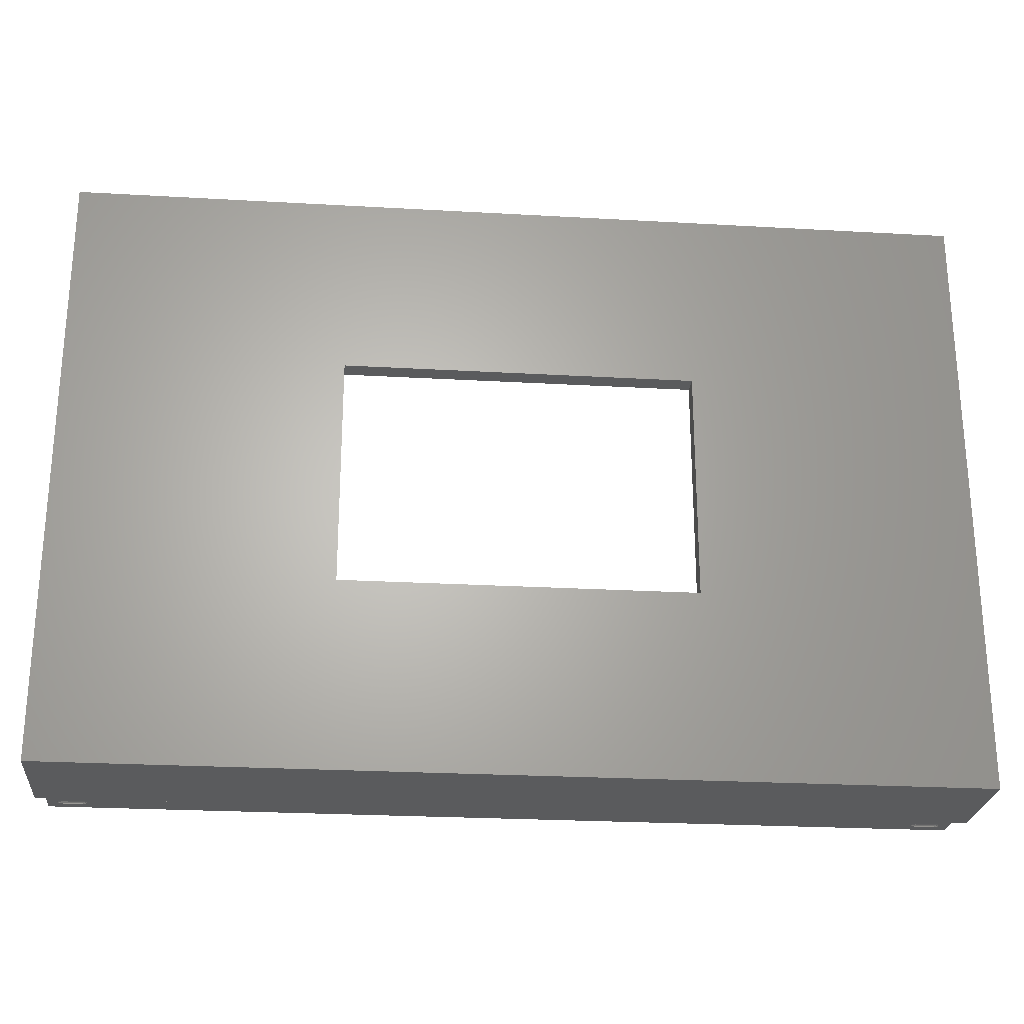
<metadata>
{"format":"stl","ext":"stl","renderer":"f3d","projection":"perspective","resolution":1024,"background":"white","views":[{"elev":-25.0,"azim":174.7,"up":"+Y"}]}
</metadata>
<code>
# stl→obj: 452 verts, 904 faces
v 93.5 62.5 2
v 65.9 44.2 2
v 93.5 1.5 2
v 29.1 44.2 2
v 1.5 62.5 2
v 29.1 19.8 2
v 65.9 19.8 2
v 1.5 1.5 2
v 1.5 1.5 17
v 1.5 62.5 17
v 93.5 62.5 17
v 93.5 1.5 17
v 65.9 19.8 0
v 65.9 44.2 0
v 95 0 0
v 95 64 0
v 29.1 19.8 0
v 0 0 0
v 29.1 44.2 0
v 0 64 0
v 95 51.2 13
v 95 12.8 13
v 95 51.2 11.75
v 95 64 11.75
v 95 12.8 11.75
v 95 0 11.75
v 94.25 63.25 17
v 94.25 0.75 17
v 0.75 63.25 17
v 0.75 0.75 17
v 0 51.2 11.75
v 0 64 11.75
v 0 12.8 11.75
v 0 51.2 13
v 0 0 11.75
v 0 12.8 13
v 76 64 11.75
v 19 64 11.75
v 19 64 13
v 76 64 13
v 19 0 11.75
v 76 0 11.75
v 76 0 13
v 19 0 13
v 94.25 12.8 13.75
v 94.25 51.2 13.75
v 19 63.25 13.75
v 76 63.25 13.75
v 0.75 51.2 13.75
v 0.75 12.8 13.75
v 76 0.75 13.75
v 19 0.75 13.75
v 94.25 62.25 15.51
v 94.25 63.25 13.75
v 94.25 62.12 15.74
v 94.25 61.88 15.88
v 94.25 59.62 15.88
v 94.25 59.25 15.51
v 94.25 59.25 15.24
v 94.25 59.38 15.74
v 94.25 4.384 15.88
v 94.25 4.616 15.74
v 94.25 4.75 15.51
v 94.25 1.75 15.51
v 94.25 1.75 15.24
v 94.25 1.884 15.74
v 94.25 2.116 15.88
v 94.25 62.25 15.24
v 94.25 62.12 15.01
v 94.25 61.88 14.88
v 94.25 59.62 14.88
v 94.25 59.38 15.01
v 94.25 4.75 15.24
v 94.25 4.616 15.01
v 94.25 4.384 14.88
v 94.25 0.75 13.75
v 94.25 2.116 14.88
v 94.25 1.884 15.01
v 0.75 4.616 15.01
v 0.75 4.75 15.24
v 0.75 4.384 14.88
v 0.75 0.75 13.75
v 0.75 1.75 15.24
v 0.75 1.75 15.51
v 0.75 1.884 15.01
v 0.75 2.116 14.88
v 0.75 63.25 13.75
v 0.75 62.25 15.24
v 0.75 62.12 15.01
v 0.75 61.88 14.88
v 0.75 59.62 14.88
v 0.75 59.25 15.24
v 0.75 59.25 15.51
v 0.75 59.38 15.01
v 0.75 62.25 15.51
v 0.75 62.12 15.74
v 0.75 61.88 15.88
v 0.75 59.62 15.88
v 0.75 59.38 15.74
v 0.75 4.384 15.88
v 0.75 4.75 15.51
v 0.75 4.616 15.74
v 0.75 2.116 15.88
v 0.75 1.884 15.74
v 90.62 63.25 15.88
v 90.38 63.25 15.74
v 4.384 63.25 15.88
v 90.25 63.25 15.51
v 90.25 63.25 15.24
v 4.616 63.25 15.74
v 90.38 63.25 15.01
v 4.75 63.25 15.51
v 90.62 63.25 14.88
v 4.75 63.25 15.24
v 92.88 63.25 15.88
v 93.12 63.25 15.74
v 93.25 63.25 15.51
v 93.25 63.25 15.24
v 92.88 63.25 14.88
v 4.616 63.25 15.01
v 93.12 63.25 15.01
v 2.116 63.25 15.88
v 1.884 63.25 15.74
v 1.75 63.25 15.51
v 1.75 63.25 15.24
v 4.384 63.25 14.88
v 1.884 63.25 15.01
v 2.116 63.25 14.88
v 4.384 0.75 15.88
v 4.616 0.75 15.74
v 90.62 0.75 15.88
v 4.75 0.75 15.51
v 4.75 0.75 15.24
v 90.38 0.75 15.74
v 4.616 0.75 15.01
v 90.25 0.75 15.51
v 4.384 0.75 14.88
v 90.25 0.75 15.24
v 2.116 0.75 15.88
v 1.884 0.75 15.74
v 1.75 0.75 15.51
v 1.75 0.75 15.24
v 2.116 0.75 14.88
v 90.38 0.75 15.01
v 1.884 0.75 15.01
v 92.88 0.75 15.88
v 93.12 0.75 15.74
v 93.25 0.75 15.51
v 93.25 0.75 15.24
v 90.62 0.75 14.88
v 93.12 0.75 15.01
v 92.88 0.75 14.88
v 4.567 0.8415 15.74
v 4.317 0.808 15.88
v 4.433 0.9085 15.74
v 4.25 0.817 15.88
v 4.5 0.9665 15.51
v 4.683 0.875 15.51
v 2.25 0.933 15.01
v 4.25 1 15.24
v 2.25 1 15.24
v 4.25 0.933 15.01
v 4.25 0.933 15.74
v 4.25 1 15.51
v 2.25 1 15.51
v 4.683 0.875 15.24
v 4.5 0.9665 15.24
v 4.567 0.8415 15.01
v 2.183 0.808 15.88
v 1.933 0.8415 15.74
v 2.067 0.9085 15.74
v 4.366 0.7835 15.88
v 4.433 0.9085 15.01
v 4.25 0.817 14.88
v 4.317 0.808 14.88
v 4.366 0.7835 14.88
v 1.817 0.875 15.24
v 2.067 0.9085 15.01
v 2 0.9665 15.24
v 1.933 0.8415 15.01
v 2.25 0.933 15.74
v 2.134 0.7835 14.88
v 2.134 0.7835 15.88
v 2 0.9665 15.51
v 2.25 0.817 14.88
v 2.25 0.817 15.88
v 2.183 0.808 14.88
v 1.817 0.875 15.51
v 0.933 2.25 15.74
v 0.817 4.25 15.88
v 0.933 4.25 15.74
v 0.817 2.25 15.88
v 0.9085 4.433 15.74
v 1 4.25 15.51
v 0.9665 2 15.24
v 1 2.25 15.51
v 1 2.25 15.24
v 0.9665 2 15.51
v 0.8415 4.567 15.74
v 0.8415 4.567 15.01
v 0.7835 4.366 14.88
v 0.808 4.317 14.88
v 0.817 2.25 14.88
v 0.933 4.25 15.01
v 0.817 4.25 14.88
v 0.933 2.25 15.01
v 1 4.25 15.24
v 0.9665 4.5 15.51
v 0.9665 4.5 15.24
v 0.9085 2.067 15.01
v 0.9085 4.433 15.01
v 0.808 4.317 15.88
v 0.7835 4.366 15.88
v 0.8415 1.933 15.01
v 0.875 1.817 15.24
v 0.875 4.683 15.24
v 0.875 4.683 15.51
v 0.808 2.183 14.88
v 0.7835 2.134 14.88
v 0.875 1.817 15.51
v 0.8415 1.933 15.74
v 0.9085 2.067 15.74
v 0.7835 2.134 15.88
v 0.808 2.183 15.88
v 90.43 0.8415 15.74
v 90.57 0.9085 15.74
v 90.68 0.808 15.88
v 90.57 0.9085 15.01
v 90.75 1 15.24
v 90.5 0.9665 15.24
v 93 0.9665 15.51
v 93.07 0.8415 15.74
v 92.93 0.9085 15.74
v 92.82 0.808 14.88
v 92.93 0.9085 15.01
v 92.75 0.817 14.88
v 90.75 0.933 15.74
v 90.75 0.817 15.88
v 90.75 0.817 14.88
v 92.75 0.933 15.01
v 90.75 0.933 15.01
v 92.75 0.933 15.74
v 92.75 0.817 15.88
v 93.18 0.875 15.51
v 90.63 0.7835 15.88
v 92.75 1 15.24
v 90.75 1 15.51
v 90.5 0.9665 15.51
v 92.75 1 15.51
v 93 0.9665 15.24
v 92.82 0.808 15.88
v 90.43 0.8415 15.01
v 90.68 0.808 14.88
v 90.63 0.7835 14.88
v 90.32 0.875 15.51
v 90.32 0.875 15.24
v 93.18 0.875 15.24
v 92.87 0.7835 14.88
v 93.07 0.8415 15.01
v 92.87 0.7835 15.88
v 94.18 2.25 15.88
v 94.07 4.25 15.74
v 94.18 4.25 15.88
v 94.07 2.25 15.74
v 94.09 4.433 15.74
v 94 4.25 15.51
v 94.03 2 15.51
v 94 2.25 15.24
v 94 2.25 15.51
v 94.03 2 15.24
v 94.16 4.567 15.74
v 94.19 4.317 14.88
v 94.22 4.366 14.88
v 94.16 4.567 15.01
v 94.07 2.25 15.01
v 94.18 4.25 14.88
v 94.07 4.25 15.01
v 94.18 2.25 14.88
v 94.03 4.5 15.24
v 94.03 4.5 15.51
v 94 4.25 15.24
v 94.09 2.067 15.01
v 94.09 4.433 15.01
v 94.22 4.366 15.88
v 94.19 4.317 15.88
v 94.16 1.933 15.01
v 94.12 1.817 15.51
v 94.12 1.817 15.24
v 94.12 4.683 15.24
v 94.12 4.683 15.51
v 94.19 2.183 14.88
v 94.22 2.134 14.88
v 94.16 1.933 15.74
v 94.09 2.067 15.74
v 94.19 2.183 15.88
v 94.22 2.134 15.88
v 4.567 63.16 15.74
v 4.433 63.09 15.74
v 4.317 63.19 15.88
v 4.5 63.03 15.24
v 4.433 63.09 15.01
v 4.25 63 15.24
v 2.067 63.09 15.74
v 2 63.03 15.51
v 1.933 63.16 15.74
v 2.25 63.18 14.88
v 2.183 63.19 14.88
v 2.067 63.09 15.01
v 4.25 63.18 15.88
v 4.25 63.07 15.74
v 4.25 63.18 14.88
v 2.25 63.07 15.01
v 4.25 63.07 15.01
v 2.25 63.18 15.88
v 2.25 63.07 15.74
v 1.817 63.12 15.51
v 4.366 63.22 15.88
v 2.25 63 15.24
v 4.5 63.03 15.51
v 4.25 63 15.51
v 2.25 63 15.51
v 2 63.03 15.24
v 2.183 63.19 15.88
v 4.567 63.16 15.01
v 4.317 63.19 14.88
v 4.366 63.22 14.88
v 4.683 63.12 15.51
v 4.683 63.12 15.24
v 1.817 63.12 15.24
v 2.134 63.22 14.88
v 1.933 63.16 15.01
v 2.134 63.22 15.88
v 0.933 59.75 15.74
v 0.817 61.75 15.88
v 0.933 61.75 15.74
v 0.817 59.75 15.88
v 1 59.75 15.51
v 0.9085 59.57 15.74
v 1 61.75 15.24
v 0.9665 62 15.51
v 0.9665 62 15.24
v 1 61.75 15.51
v 0.8415 59.43 15.74
v 0.8415 59.43 15.01
v 0.808 59.68 14.88
v 0.7835 59.63 14.88
v 0.817 59.75 14.88
v 0.933 61.75 15.01
v 0.817 61.75 14.88
v 0.933 59.75 15.01
v 0.9665 59.5 15.24
v 1 59.75 15.24
v 0.9665 59.5 15.51
v 0.9085 61.93 15.01
v 0.9085 59.57 15.01
v 0.808 59.68 15.88
v 0.7835 59.63 15.88
v 0.8415 62.07 15.01
v 0.875 62.18 15.51
v 0.875 62.18 15.24
v 0.875 59.32 15.24
v 0.875 59.32 15.51
v 0.808 61.82 14.88
v 0.7835 61.87 14.88
v 0.8415 62.07 15.74
v 0.9085 61.93 15.74
v 0.808 61.82 15.88
v 0.7835 61.87 15.88
v 90.43 63.16 15.74
v 90.57 63.09 15.74
v 90.68 63.19 15.88
v 90.57 63.09 15.01
v 90.5 63.03 15.24
v 90.75 63 15.24
v 93 63.03 15.51
v 92.93 63.09 15.74
v 93.07 63.16 15.74
v 92.82 63.19 14.88
v 92.75 63.18 14.88
v 92.93 63.09 15.01
v 90.75 63.07 15.74
v 90.75 63.18 15.88
v 90.75 63.07 15.01
v 92.75 63.07 15.01
v 90.75 63.18 14.88
v 92.75 63.07 15.74
v 92.75 63.18 15.88
v 93.18 63.12 15.51
v 90.63 63.22 15.88
v 92.75 63 15.24
v 90.75 63 15.51
v 90.5 63.03 15.51
v 92.75 63 15.51
v 93 63.03 15.24
v 92.82 63.19 15.88
v 90.43 63.16 15.01
v 90.68 63.19 14.88
v 90.63 63.22 14.88
v 90.32 63.12 15.51
v 90.32 63.12 15.24
v 93.18 63.12 15.24
v 92.87 63.22 14.88
v 93.07 63.16 15.01
v 92.87 63.22 15.88
v 94.18 59.75 15.88
v 94.07 61.75 15.74
v 94.18 61.75 15.88
v 94.07 59.75 15.74
v 94.09 59.57 15.74
v 94 59.75 15.51
v 94 61.75 15.51
v 94.03 62 15.24
v 94.03 62 15.51
v 94 61.75 15.24
v 94.16 59.43 15.74
v 94.19 59.68 14.88
v 94.16 59.43 15.01
v 94.22 59.63 14.88
v 94.07 59.75 15.01
v 94.18 61.75 14.88
v 94.07 61.75 15.01
v 94.18 59.75 14.88
v 94.03 59.5 15.51
v 94 59.75 15.24
v 94.03 59.5 15.24
v 94.09 61.93 15.01
v 94.09 59.57 15.01
v 94.22 59.63 15.88
v 94.19 59.68 15.88
v 94.16 62.07 15.01
v 94.12 62.18 15.24
v 94.12 62.18 15.51
v 94.12 59.32 15.24
v 94.12 59.32 15.51
v 94.19 61.82 14.88
v 94.22 61.87 14.88
v 94.16 62.07 15.74
v 94.09 61.93 15.74
v 94.19 61.82 15.88
v 94.22 61.87 15.88
v 19 0.75 11.75
v 0.75 12.8 11.75
v 0.75 0.75 11.75
v 76 0.75 11.75
v 94.25 0.75 11.75
v 94.25 12.8 11.75
v 19 63.25 11.75
v 0.75 63.25 11.75
v 0.75 51.2 11.75
v 76 63.25 11.75
v 94.25 63.25 11.75
v 94.25 51.2 11.75
f 1 2 3
f 1 4 2
f 4 5 6
f 5 4 1
f 7 3 2
f 6 3 7
f 6 8 3
f 8 6 5
f 9 5 10
f 5 9 8
f 3 11 1
f 11 3 12
f 5 11 10
f 11 5 1
f 3 9 12
f 9 3 8
f 13 2 14
f 2 13 7
f 15 13 16
f 15 17 13
f 17 18 19
f 18 17 15
f 14 16 13
f 19 16 14
f 19 20 16
f 20 19 18
f 6 19 4
f 19 6 17
f 19 2 4
f 2 19 14
f 13 6 7
f 6 13 17
f 21 22 23
f 23 16 24
f 25 23 22
f 23 25 16
f 15 25 26
f 25 15 16
f 27 11 28
f 27 10 11
f 10 29 9
f 29 10 27
f 12 28 11
f 9 28 12
f 9 30 28
f 30 9 29
f 20 31 32
f 31 33 34
f 20 33 31
f 18 33 20
f 33 18 35
f 34 33 36
f 16 37 24
f 37 16 38
f 20 38 16
f 38 20 32
f 37 39 40
f 39 37 38
f 18 41 35
f 41 18 42
f 15 42 18
f 42 15 26
f 41 43 44
f 43 41 42
f 45 21 46
f 21 45 22
f 40 47 48
f 47 40 39
f 36 49 34
f 49 36 50
f 44 51 52
f 51 44 43
f 27 53 54
f 27 55 53
f 27 56 55
f 27 57 56
f 58 46 59
f 60 46 58
f 57 46 60
f 61 57 27
f 57 45 46
f 57 61 45
f 45 62 63
f 45 61 62
f 28 61 27
f 64 28 65
f 66 28 64
f 67 28 66
f 61 28 67
f 68 54 53
f 69 54 68
f 70 54 69
f 71 54 70
f 71 46 54
f 72 46 71
f 46 72 59
f 73 45 63
f 74 45 73
f 75 45 74
f 76 75 77
f 75 76 45
f 78 76 77
f 65 76 78
f 76 65 28
f 50 79 80
f 50 81 79
f 82 81 50
f 83 82 84
f 85 82 83
f 86 82 85
f 81 82 86
f 87 88 29
f 87 89 88
f 87 90 89
f 87 91 90
f 92 49 93
f 94 49 92
f 91 49 94
f 49 91 87
f 95 29 88
f 96 29 95
f 97 29 96
f 98 29 97
f 49 99 93
f 49 98 99
f 50 98 49
f 100 98 50
f 101 50 80
f 102 50 101
f 100 50 102
f 98 100 29
f 30 100 103
f 100 30 29
f 104 30 103
f 84 30 104
f 30 84 82
f 48 105 106
f 105 48 107
f 48 106 108
f 47 107 48
f 48 108 109
f 107 47 110
f 48 109 111
f 110 47 112
f 48 111 113
f 112 47 114
f 105 27 115
f 27 116 115
f 27 117 116
f 27 118 117
f 54 113 119
f 114 47 120
f 113 54 48
f 121 54 119
f 118 54 121
f 54 118 27
f 27 105 29
f 107 29 105
f 122 29 107
f 123 29 122
f 124 29 123
f 125 29 124
f 120 47 126
f 87 126 47
f 125 87 29
f 127 87 125
f 128 87 127
f 126 87 128
f 52 129 130
f 129 52 131
f 52 130 132
f 51 131 52
f 52 132 133
f 131 51 134
f 52 133 135
f 134 51 136
f 52 135 137
f 136 51 138
f 129 30 139
f 30 140 139
f 30 141 140
f 30 142 141
f 82 137 143
f 138 51 144
f 137 82 52
f 145 82 143
f 142 82 145
f 82 142 30
f 30 129 28
f 131 28 129
f 146 28 131
f 147 28 146
f 148 28 147
f 149 28 148
f 144 51 150
f 76 150 51
f 149 76 28
f 151 76 149
f 152 76 151
f 150 76 152
f 130 129 153
f 153 154 155
f 154 156 155
f 153 157 158
f 159 160 161
f 160 159 162
f 155 163 164
f 161 164 165
f 164 161 160
f 166 167 168
f 155 156 163
f 169 170 171
f 129 172 153
f 173 174 175
f 166 168 133
f 168 175 176
f 177 142 145
f 172 154 153
f 153 155 157
f 155 164 157
f 161 178 159
f 173 175 168
f 162 174 173
f 179 177 180
f 167 158 157
f 158 167 166
f 179 180 178
f 180 145 143
f 165 163 181
f 163 165 164
f 160 162 173
f 161 179 178
f 168 176 137
f 182 180 143
f 130 153 132
f 183 170 169
f 181 171 165
f 160 157 164
f 157 160 167
f 179 165 184
f 165 179 161
f 180 177 145
f 185 162 159
f 162 185 174
f 159 178 185
f 132 153 158
f 133 158 166
f 158 133 132
f 139 140 170
f 181 156 186
f 156 181 163
f 186 171 181
f 175 137 176
f 174 137 175
f 185 137 174
f 143 185 187
f 143 187 182
f 185 143 137
f 167 173 168
f 167 160 173
f 177 184 188
f 184 177 179
f 185 178 187
f 178 180 187
f 187 180 182
f 133 168 135
f 168 137 135
f 140 141 188
f 169 171 186
f 140 188 170
f 129 154 172
f 129 156 154
f 129 186 156
f 139 186 129
f 186 139 169
f 169 139 183
f 141 177 188
f 177 141 142
f 171 184 165
f 170 188 184
f 171 170 184
f 139 170 183
f 189 190 191
f 190 189 192
f 191 193 194
f 195 196 197
f 196 195 198
f 199 100 102
f 200 201 202
f 203 204 205
f 204 203 206
f 207 208 209
f 208 207 194
f 206 210 197
f 209 200 211
f 194 193 208
f 211 202 205
f 212 213 199
f 191 190 193
f 200 81 201
f 214 85 215
f 196 191 194
f 191 196 189
f 216 200 209
f 200 202 211
f 199 101 217
f 216 80 200
f 79 81 200
f 80 79 200
f 81 205 202
f 205 81 203
f 81 202 201
f 86 203 81
f 203 86 218
f 218 86 219
f 197 210 195
f 197 194 207
f 194 197 196
f 206 203 210
f 206 207 204
f 207 206 197
f 220 84 104
f 213 100 199
f 208 199 217
f 193 199 208
f 220 104 221
f 207 211 204
f 211 205 204
f 209 211 207
f 218 219 214
f 219 86 214
f 210 218 214
f 195 214 215
f 198 221 222
f 85 83 215
f 222 192 189
f 196 222 189
f 221 223 224
f 199 102 101
f 193 212 199
f 190 212 193
f 103 192 224
f 192 103 190
f 103 224 223
f 100 190 103
f 190 100 212
f 212 100 213
f 209 217 216
f 217 209 208
f 80 217 101
f 217 80 216
f 215 198 195
f 198 215 220
f 210 214 195
f 220 221 198
f 198 222 196
f 221 104 103
f 222 224 192
f 221 224 222
f 203 218 210
f 86 85 214
f 215 84 220
f 84 215 83
f 221 103 223
f 225 131 134
f 226 227 225
f 228 229 230
f 231 232 233
f 234 235 236
f 237 238 226
f 239 240 241
f 240 239 236
f 238 227 226
f 242 233 243
f 232 147 146
f 244 148 147
f 245 131 225
f 241 246 229
f 246 241 240
f 247 226 248
f 249 233 242
f 227 245 225
f 248 226 225
f 235 250 246
f 246 231 249
f 231 246 250
f 237 243 238
f 243 237 242
f 233 251 243
f 230 247 248
f 247 230 229
f 229 249 247
f 249 229 246
f 247 237 226
f 235 246 240
f 144 252 138
f 231 233 249
f 253 228 252
f 150 254 252
f 248 225 255
f 256 248 255
f 248 256 230
f 228 230 252
f 252 230 256
f 247 242 237
f 242 247 249
f 250 244 231
f 244 250 257
f 235 240 236
f 149 244 257
f 244 149 148
f 258 259 234
f 253 239 228
f 225 134 136
f 150 252 144
f 255 225 136
f 232 260 251
f 241 229 228
f 239 241 228
f 259 250 235
f 259 235 234
f 152 259 258
f 151 259 152
f 252 256 138
f 254 253 252
f 233 232 251
f 136 256 255
f 256 136 138
f 232 146 260
f 151 257 259
f 259 257 250
f 234 152 258
f 236 152 234
f 239 152 236
f 150 239 253
f 150 253 254
f 239 150 152
f 244 147 232
f 244 232 231
f 149 257 151
f 146 251 260
f 146 243 251
f 146 238 243
f 131 238 146
f 238 131 227
f 227 131 245
f 261 262 263
f 262 261 264
f 265 262 266
f 267 268 269
f 268 267 270
f 62 61 271
f 272 273 274
f 275 276 277
f 276 275 278
f 266 279 280
f 279 266 281
f 282 275 268
f 283 274 279
f 280 265 266
f 276 272 283
f 284 285 271
f 265 263 262
f 78 77 286
f 273 75 274
f 65 287 64
f 287 65 288
f 264 266 262
f 266 264 269
f 274 289 279
f 272 274 283
f 63 271 290
f 274 73 289
f 75 74 274
f 74 73 274
f 272 75 273
f 75 276 77
f 75 272 276
f 278 77 276
f 291 77 278
f 77 291 292
f 270 282 268
f 269 281 266
f 281 269 268
f 282 278 275
f 268 277 281
f 277 268 275
f 66 64 287
f 61 284 271
f 290 271 280
f 271 265 280
f 293 66 287
f 277 283 281
f 276 283 277
f 283 279 281
f 292 291 286
f 77 292 286
f 286 291 282
f 65 78 288
f 294 293 267
f 261 294 264
f 264 294 269
f 295 296 293
f 63 62 271
f 271 285 265
f 285 263 265
f 280 289 290
f 289 280 279
f 289 63 290
f 63 289 73
f 288 286 270
f 286 282 270
f 293 287 267
f 294 267 269
f 67 66 293
f 261 295 294
f 295 293 294
f 291 278 282
f 78 286 288
f 287 270 267
f 270 287 288
f 296 67 293
f 295 67 296
f 67 261 61
f 67 295 261
f 263 61 261
f 285 61 263
f 61 285 284
f 110 297 107
f 297 298 299
f 300 301 302
f 303 304 305
f 306 307 308
f 309 298 310
f 311 312 313
f 312 311 306
f 299 298 309
f 314 315 303
f 122 305 123
f 123 316 124
f 107 297 317
f 313 318 302
f 318 313 312
f 298 319 320
f 315 321 303
f 317 297 299
f 297 319 298
f 318 308 322
f 318 304 321
f 304 318 322
f 310 314 309
f 314 310 315
f 323 314 303
f 300 320 319
f 320 300 302
f 302 321 320
f 321 302 318
f 310 298 320
f 318 312 308
f 114 120 324
f 303 321 304
f 301 324 325
f 324 126 326
f 297 327 319
f 328 319 327
f 319 328 300
f 300 324 301
f 328 324 300
f 320 315 310
f 315 320 321
f 322 316 304
f 316 322 329
f 312 306 308
f 316 125 124
f 125 316 329
f 307 330 331
f 301 325 311
f 110 112 297
f 324 120 126
f 112 327 297
f 332 323 305
f 301 313 302
f 301 311 313
f 322 308 331
f 308 307 331
f 330 128 331
f 331 128 127
f 328 114 324
f 324 326 325
f 323 303 305
f 328 112 114
f 112 328 327
f 122 332 305
f 331 127 329
f 322 331 329
f 126 325 326
f 126 311 325
f 126 306 311
f 128 306 126
f 306 128 307
f 307 128 330
f 123 305 316
f 305 304 316
f 329 127 125
f 299 107 317
f 309 107 299
f 314 107 309
f 122 314 323
f 122 323 332
f 314 122 107
f 333 334 335
f 334 333 336
f 333 337 338
f 339 340 341
f 340 339 342
f 98 343 99
f 344 345 346
f 347 348 349
f 348 347 350
f 351 337 352
f 337 351 353
f 348 339 354
f 351 355 344
f 337 353 338
f 355 347 345
f 356 343 357
f 333 338 336
f 358 89 90
f 344 346 91
f 88 359 95
f 359 88 360
f 337 335 342
f 335 337 333
f 361 351 344
f 344 355 345
f 343 362 93
f 361 344 92
f 344 91 94
f 344 94 92
f 90 349 363
f 349 90 347
f 90 363 364
f 91 347 90
f 347 91 345
f 345 91 346
f 339 341 354
f 352 342 339
f 342 352 337
f 348 354 349
f 350 339 348
f 339 350 352
f 95 359 96
f 357 343 98
f 353 362 343
f 338 353 343
f 359 365 96
f 352 350 355
f 355 350 347
f 351 352 355
f 363 358 364
f 364 358 90
f 354 358 363
f 360 88 89
f 340 366 365
f 366 335 334
f 342 335 366
f 365 367 368
f 99 343 93
f 338 343 356
f 336 338 356
f 361 353 351
f 353 361 362
f 361 93 362
f 93 361 92
f 341 360 358
f 354 341 358
f 359 340 365
f 340 342 366
f 96 365 97
f 366 334 367
f 365 366 367
f 349 354 363
f 358 360 89
f 341 359 360
f 359 341 340
f 365 368 97
f 98 336 356
f 336 98 334
f 98 356 357
f 97 334 98
f 334 97 367
f 367 97 368
f 369 106 105
f 370 369 371
f 372 373 374
f 375 376 377
f 378 379 380
f 381 370 382
f 379 383 384
f 383 379 385
f 382 370 371
f 376 386 387
f 377 115 116
f 388 116 117
f 389 369 105
f 384 374 390
f 374 384 383
f 391 392 370
f 376 393 386
f 371 369 389
f 392 369 370
f 380 390 394
f 394 393 375
f 393 394 390
f 386 382 387
f 382 386 381
f 376 387 395
f 374 392 391
f 392 374 373
f 390 391 393
f 391 390 374
f 391 370 381
f 384 390 380
f 111 109 396
f 375 393 376
f 397 396 372
f 113 396 398
f 392 399 369
f 373 399 392
f 399 373 400
f 372 396 373
f 396 400 373
f 393 381 386
f 381 393 391
f 401 375 388
f 375 401 394
f 379 384 380
f 401 117 118
f 117 401 388
f 402 378 403
f 397 372 385
f 369 108 106
f 113 111 396
f 399 108 369
f 377 395 404
f 383 372 374
f 385 372 383
f 403 380 394
f 403 378 380
f 119 402 403
f 121 119 403
f 396 109 400
f 398 396 397
f 376 395 377
f 399 109 108
f 109 399 400
f 377 404 115
f 121 403 401
f 403 394 401
f 119 378 402
f 119 379 378
f 119 385 379
f 113 385 119
f 385 113 397
f 397 113 398
f 388 377 116
f 388 375 377
f 118 121 401
f 395 115 404
f 387 115 395
f 382 115 387
f 105 382 371
f 105 371 389
f 382 105 115
f 405 406 407
f 406 405 408
f 409 410 408
f 411 412 413
f 412 411 414
f 60 415 57
f 416 417 418
f 419 420 421
f 420 419 422
f 423 424 410
f 424 423 425
f 426 414 421
f 427 425 417
f 423 410 409
f 422 427 416
f 428 415 429
f 409 408 405
f 69 430 70
f 418 417 71
f 431 53 432
f 53 431 68
f 408 411 406
f 411 408 410
f 417 425 433
f 416 427 417
f 58 434 415
f 417 433 59
f 71 417 72
f 72 417 59
f 435 70 436
f 70 420 71
f 70 435 420
f 422 71 420
f 416 71 422
f 71 416 418
f 412 414 426
f 410 414 411
f 414 410 424
f 426 421 420
f 424 421 414
f 421 424 419
f 55 432 53
f 57 415 428
f 434 423 415
f 415 423 409
f 437 432 55
f 419 424 427
f 422 419 427
f 427 424 425
f 436 430 435
f 70 430 436
f 430 426 435
f 68 431 69
f 438 413 437
f 407 406 438
f 406 411 438
f 439 437 440
f 58 415 60
f 415 409 429
f 429 409 405
f 434 425 423
f 425 434 433
f 59 434 58
f 434 59 433
f 431 412 430
f 430 412 426
f 437 413 432
f 438 411 413
f 56 437 55
f 407 438 439
f 439 438 437
f 435 426 420
f 69 431 430
f 413 431 432
f 431 413 412
f 440 437 56
f 429 57 428
f 57 405 56
f 57 429 405
f 407 56 405
f 439 56 407
f 56 439 440
f 44 441 41
f 441 44 52
f 442 33 443
f 443 41 441
f 443 35 41
f 35 443 33
f 443 52 82
f 52 443 441
f 443 50 442
f 50 443 82
f 442 36 33
f 36 442 50
f 43 444 51
f 444 43 42
f 445 25 446
f 25 445 26
f 42 445 444
f 445 42 26
f 444 76 51
f 76 444 445
f 76 446 45
f 446 76 445
f 446 22 45
f 22 446 25
f 447 39 38
f 39 447 47
f 38 448 447
f 32 448 38
f 31 448 32
f 448 31 449
f 447 87 47
f 87 447 448
f 449 87 448
f 87 449 49
f 449 34 49
f 34 449 31
f 450 40 48
f 40 450 37
f 24 451 23
f 37 451 24
f 451 37 450
f 23 451 452
f 451 48 54
f 48 451 450
f 46 451 54
f 451 46 452
f 452 21 23
f 21 452 46

</code>
